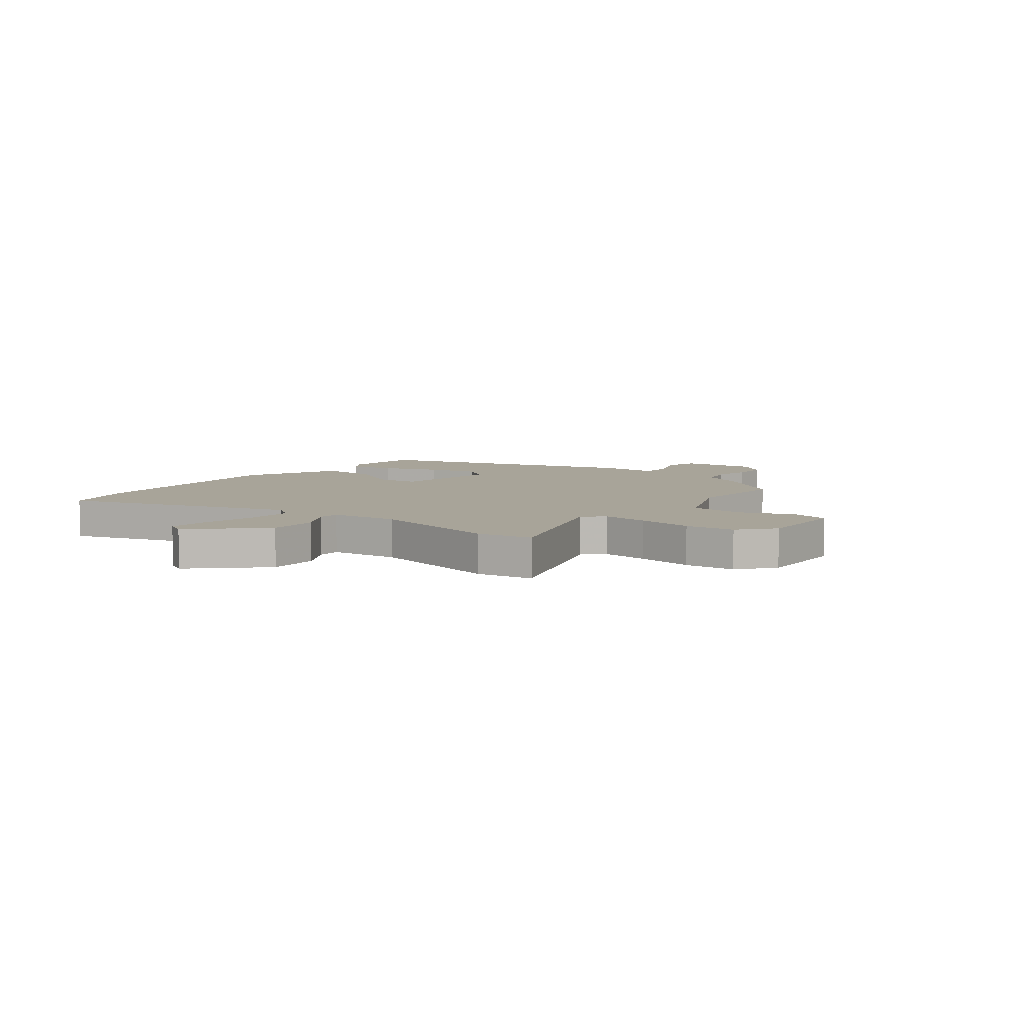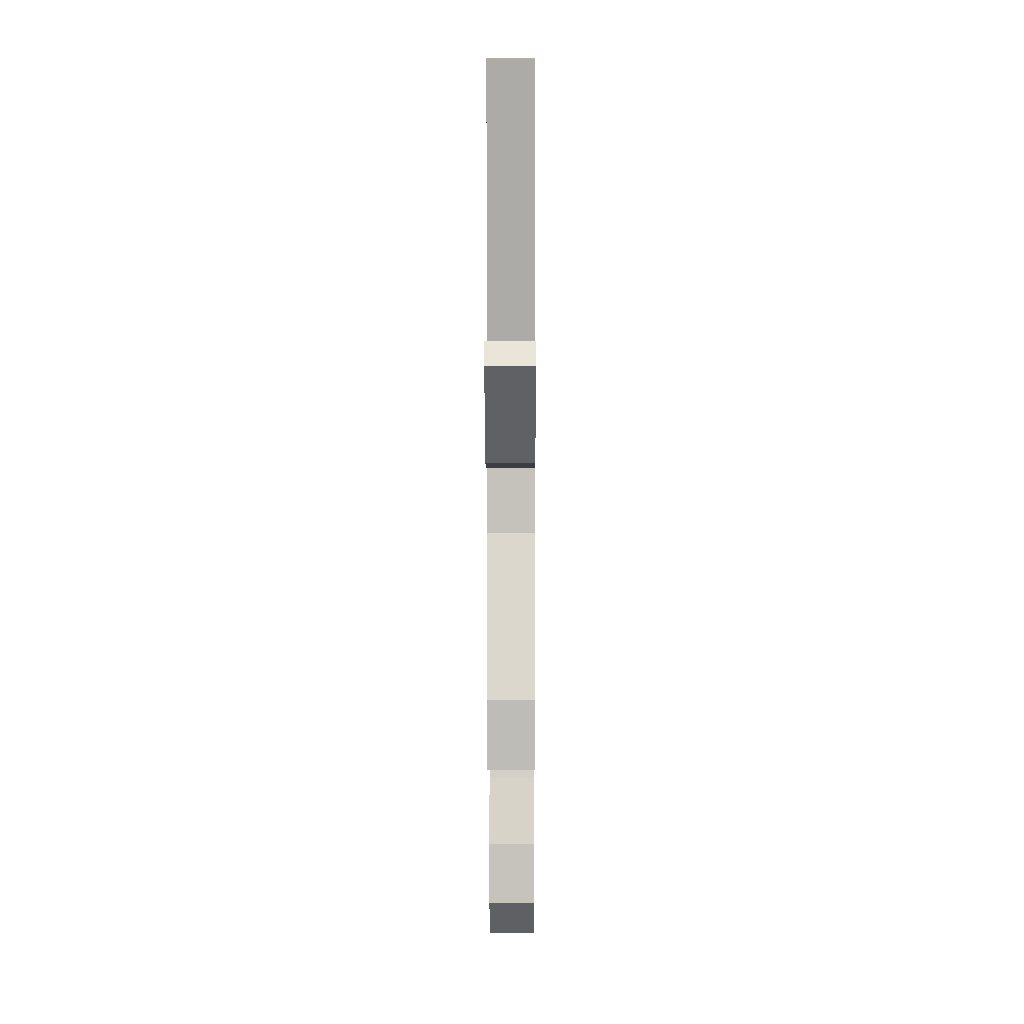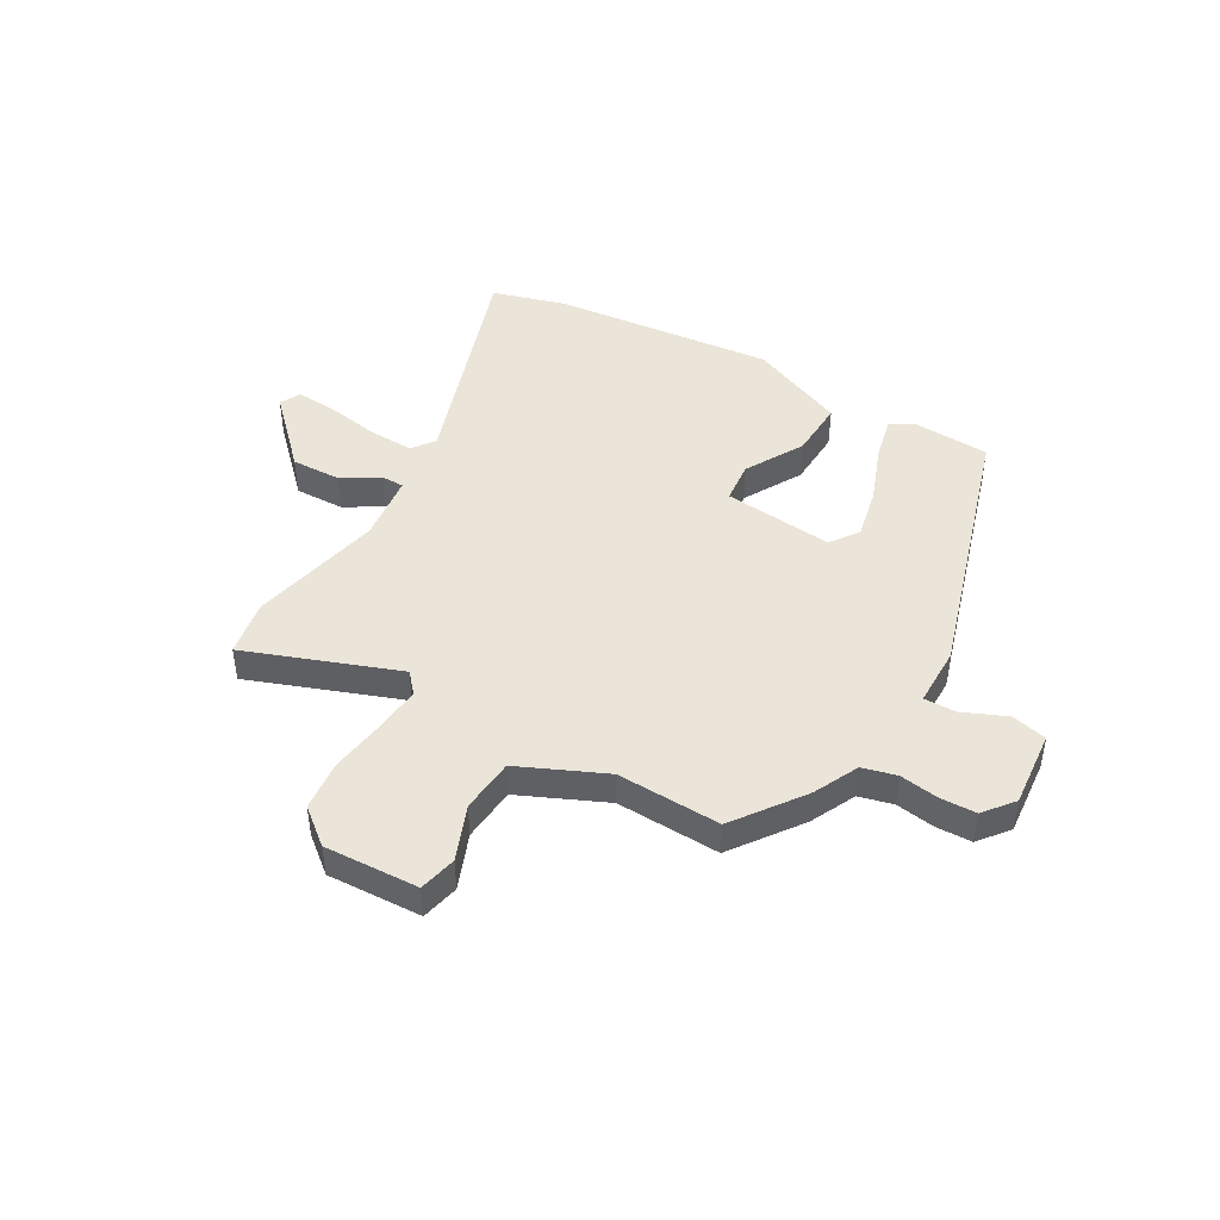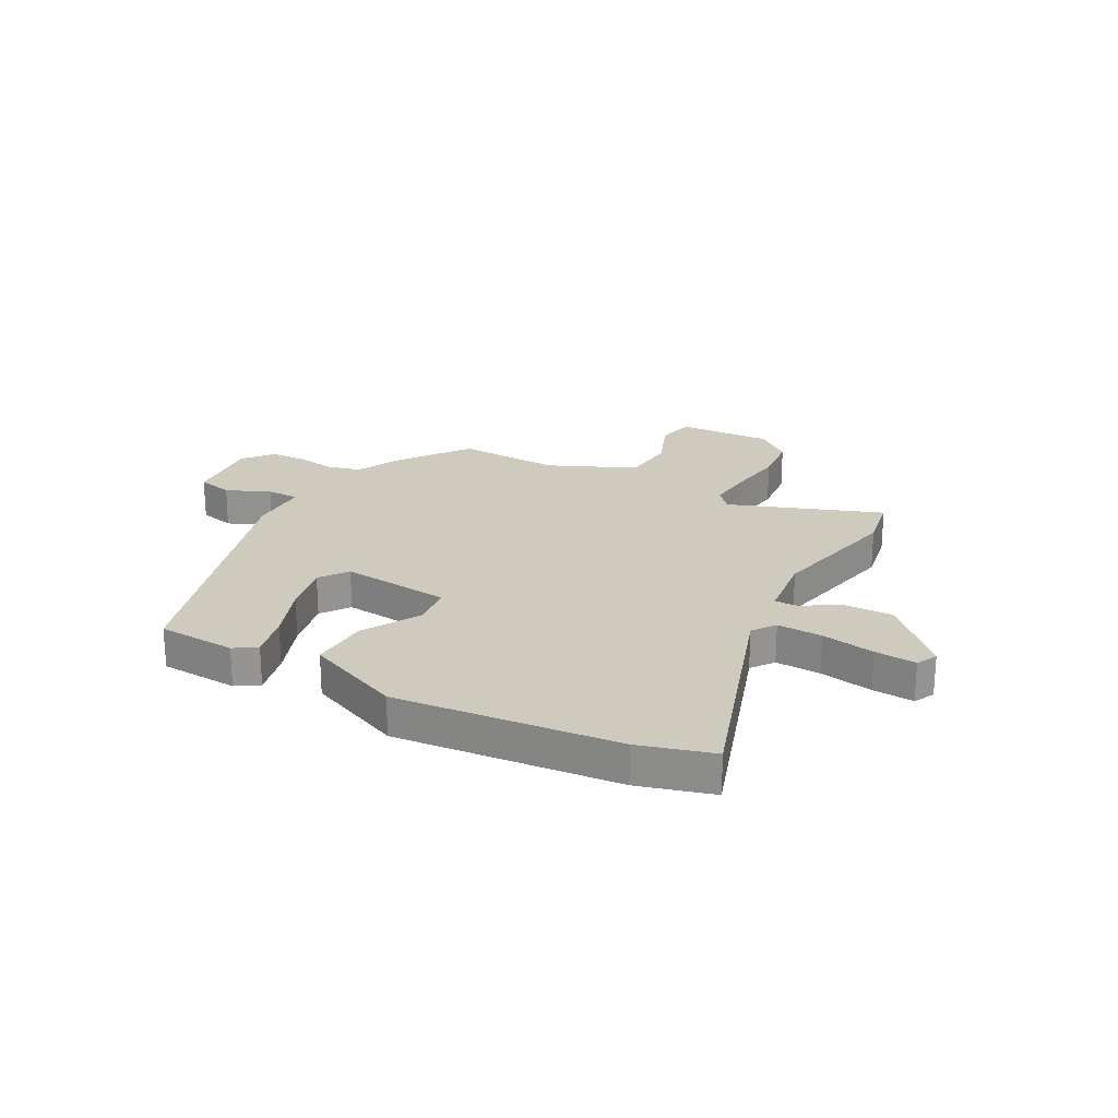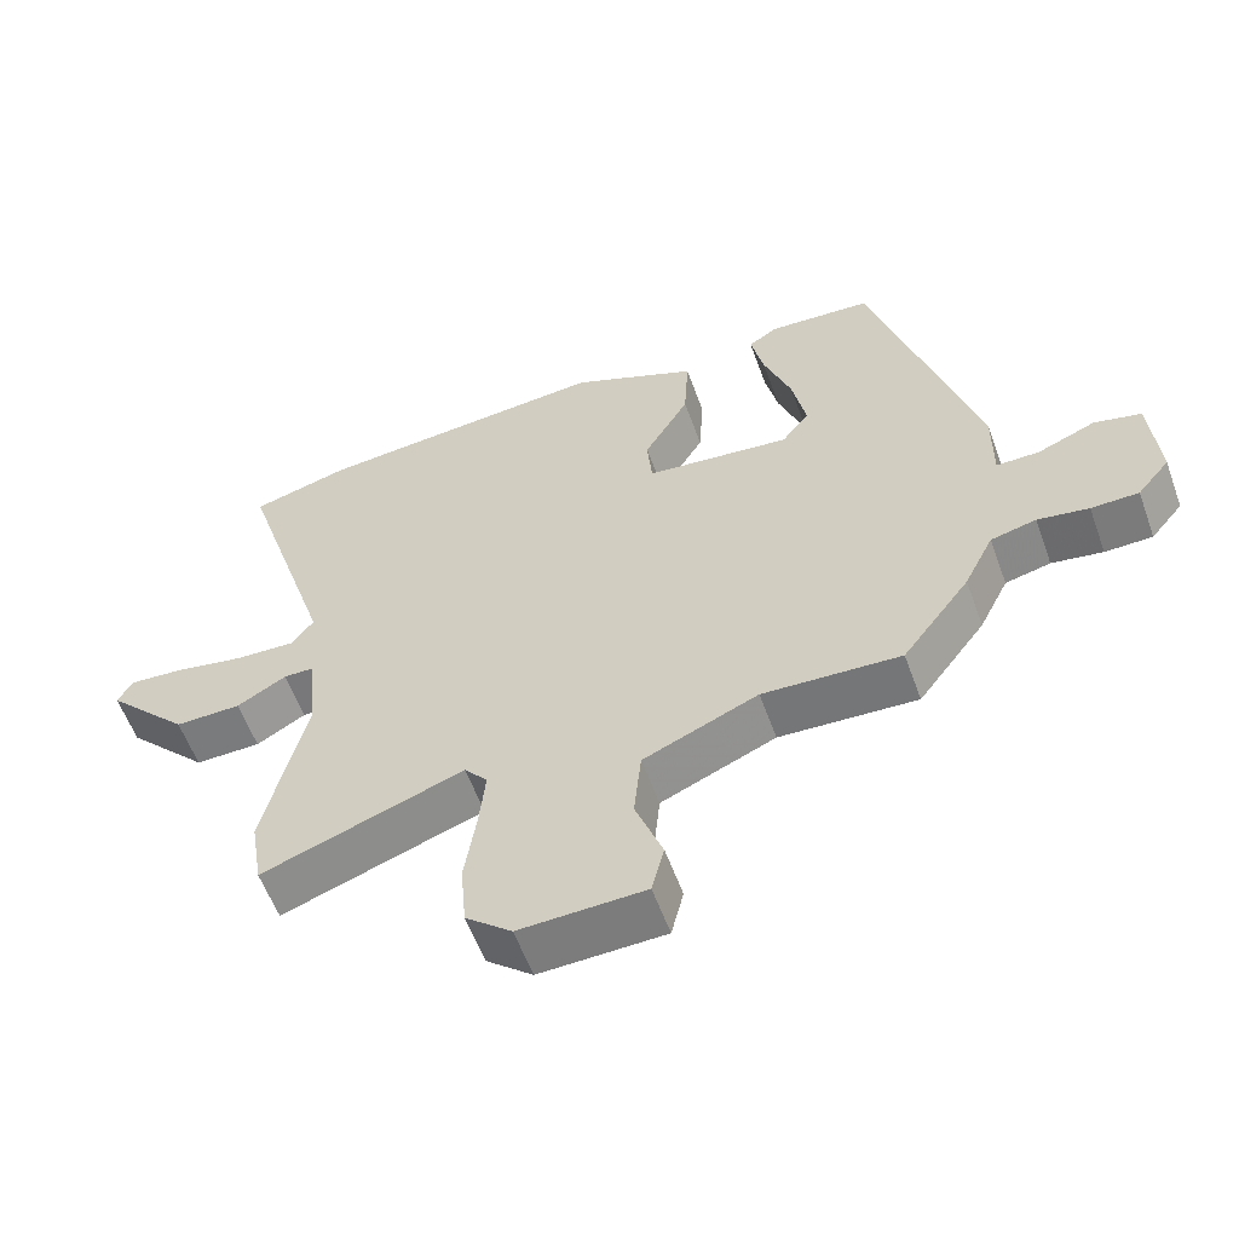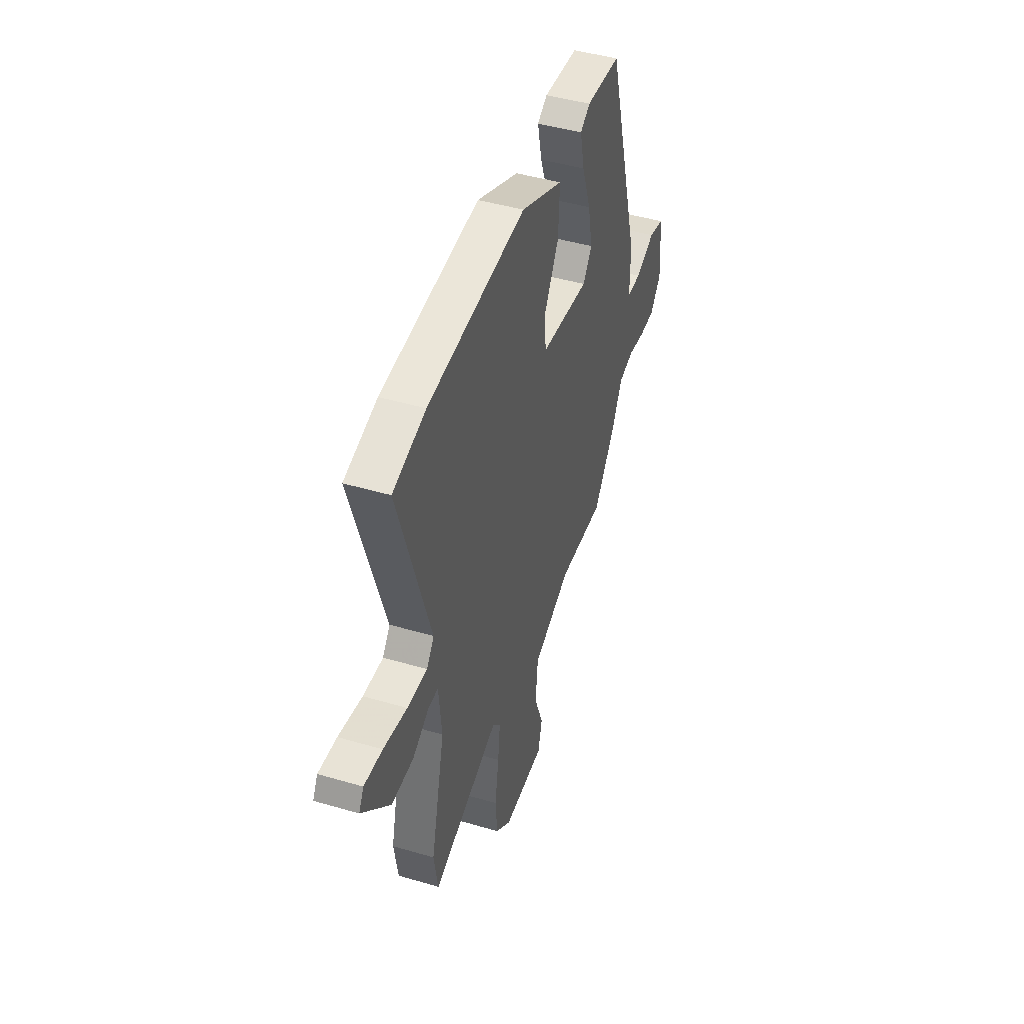
<metadata>
{"format":"obj","ext":"obj","renderer":"f3d","projection":"perspective","resolution":1024,"background":"white","views":[{"elev":7.1,"azim":127.5,"up":"+Y"},{"elev":-4.0,"azim":90.2,"up":"+Z"},{"elev":45.3,"azim":-151.0,"up":"+Y"},{"elev":23.2,"azim":27.6,"up":"+Y"},{"elev":-58.1,"azim":-160.1,"up":"+Z"},{"elev":45.3,"azim":108.8,"up":"+Z"}]}
</metadata>
<code>
v -0.404 0.07 0.501
v -0.26 0.07 0.511
v -0.219 0.07 0.485
v -0.237 0.07 0.403
v -0.275 0.07 0.298
v -0.294 0.07 0.203
v -0.256 0.07 0.152
v -0.054 0.07 0.175
v -0.047 0.07 0.252
v -0.109 0.07 0.358
v -0.115 0.07 0.464
v 0.061 0.07 0.542
v 0.47 0.07 0.508
v 0.606 0.07 0.471
v 0.473 0.07 0.051
v 0.504 0.07 0.01
v 0.587 0.07 0.014
v 0.685 0.07 0.033
v 0.761 0.07 0.039
v 0.781 0.07 0.002
v 0.665 0.07 -0.12
v 0.573 0.07 -0.119
v 0.504 0.07 -0.079
v 0.463 0.07 -0.08
v 0.45 0.07 -0.205
v 0.508 0.07 -0.451
v 0.491 0.07 -0.554
v 0.21 0.07 -0.455
v 0.178 0.07 -0.493
v 0.187 0.07 -0.578
v 0.203 0.07 -0.681
v 0.195 0.07 -0.773
v 0.131 0.07 -0.827
v -0.043 0.07 -0.822
v -0.06 0.07 -0.753
v -0.022 0.07 -0.652
v -0.032 0.07 -0.552
v -0.191 0.07 -0.484
v -0.382 0.07 -0.494
v -0.476 0.07 -0.369
v -0.517 0.07 -0.287
v -0.58 0.07 -0.272
v -0.651 0.07 -0.284
v -0.717 0.07 -0.283
v -0.762 0.07 -0.229
v -0.751 0.07 -0.087
v -0.686 0.07 -0.071
v -0.605 0.07 -0.104
v -0.546 0.07 -0.104
v -0.547 0.07 0.006
v -0.404 0 0.501
v -0.26 0 0.511
v -0.219 0 0.485
v -0.237 0 0.403
v -0.275 0 0.298
v -0.294 0 0.203
v -0.256 0 0.152
v -0.054 0 0.175
v -0.047 0 0.252
v -0.109 0 0.358
v -0.115 0 0.464
v 0.061 0 0.542
v 0.47 0 0.508
v 0.606 0 0.471
v 0.473 0 0.051
v 0.504 0 0.01
v 0.587 0 0.014
v 0.685 0 0.033
v 0.761 0 0.039
v 0.781 0 0.002
v 0.665 0 -0.12
v 0.573 0 -0.119
v 0.504 0 -0.079
v 0.463 0 -0.08
v 0.45 0 -0.205
v 0.508 0 -0.451
v 0.491 0 -0.554
v 0.21 0 -0.455
v 0.178 0 -0.493
v 0.187 0 -0.578
v 0.203 0 -0.681
v 0.195 0 -0.773
v 0.131 0 -0.827
v -0.043 0 -0.822
v -0.06 0 -0.753
v -0.022 0 -0.652
v -0.032 0 -0.552
v -0.191 0 -0.484
v -0.382 0 -0.494
v -0.476 0 -0.369
v -0.517 0 -0.287
v -0.58 0 -0.272
v -0.651 0 -0.284
v -0.717 0 -0.283
v -0.762 0 -0.229
v -0.751 0 -0.087
v -0.686 0 -0.071
v -0.605 0 -0.104
v -0.546 0 -0.104
v -0.547 0 0.006
f 49 50 1 2
f 45 46 47 48
f 45 48 49
f 42 43 44 45
f 42 45 49
f 41 42 49 2
f 38 39 40 41
f 37 38 41
f 33 34 35 36
f 33 36 37
f 30 31 32 33
f 29 30 33 37
f 28 29 37 41
f 25 26 27 28
f 24 25 28 41
f 20 21 22 23
f 20 23 24
f 17 18 19 20
f 16 17 20 24
f 15 16 24 41
f 9 10 11 12
f 8 9 12 13
f 2 3 4 5
f 2 5 6
f 41 2 6
f 8 13 14 15
f 7 8 15 41
f 6 7 41
f 52 51 100 99
f 98 97 96 95
f 99 98 95
f 95 94 93 92
f 99 95 92
f 52 99 92 91
f 91 90 89 88
f 91 88 87
f 86 85 84 83
f 87 86 83
f 83 82 81 80
f 87 83 80 79
f 91 87 79 78
f 78 77 76 75
f 91 78 75 74
f 73 72 71 70
f 74 73 70
f 70 69 68 67
f 74 70 67 66
f 91 74 66 65
f 62 61 60 59
f 63 62 59 58
f 55 54 53 52
f 56 55 52
f 56 52 91
f 65 64 63 58
f 91 65 58 57
f 91 57 56
f 1 51 52 2
f 2 52 53 3
f 3 53 54 4
f 4 54 55 5
f 5 55 56 6
f 6 56 57 7
f 7 57 58 8
f 8 58 59 9
f 9 59 60 10
f 10 60 61 11
f 11 61 62 12
f 12 62 63 13
f 13 63 64 14
f 14 64 65 15
f 15 65 66 16
f 16 66 67 17
f 17 67 68 18
f 18 68 69 19
f 19 69 70 20
f 20 70 71 21
f 21 71 72 22
f 22 72 73 23
f 23 73 74 24
f 24 74 75 25
f 25 75 76 26
f 26 76 77 27
f 27 77 78 28
f 28 78 79 29
f 29 79 80 30
f 30 80 81 31
f 31 81 82 32
f 32 82 83 33
f 33 83 84 34
f 34 84 85 35
f 35 85 86 36
f 36 86 87 37
f 37 87 88 38
f 38 88 89 39
f 39 89 90 40
f 40 90 91 41
f 41 91 92 42
f 42 92 93 43
f 43 93 94 44
f 44 94 95 45
f 45 95 96 46
f 46 96 97 47
f 47 97 98 48
f 48 98 99 49
f 49 99 100 50
f 50 100 51 1

</code>
